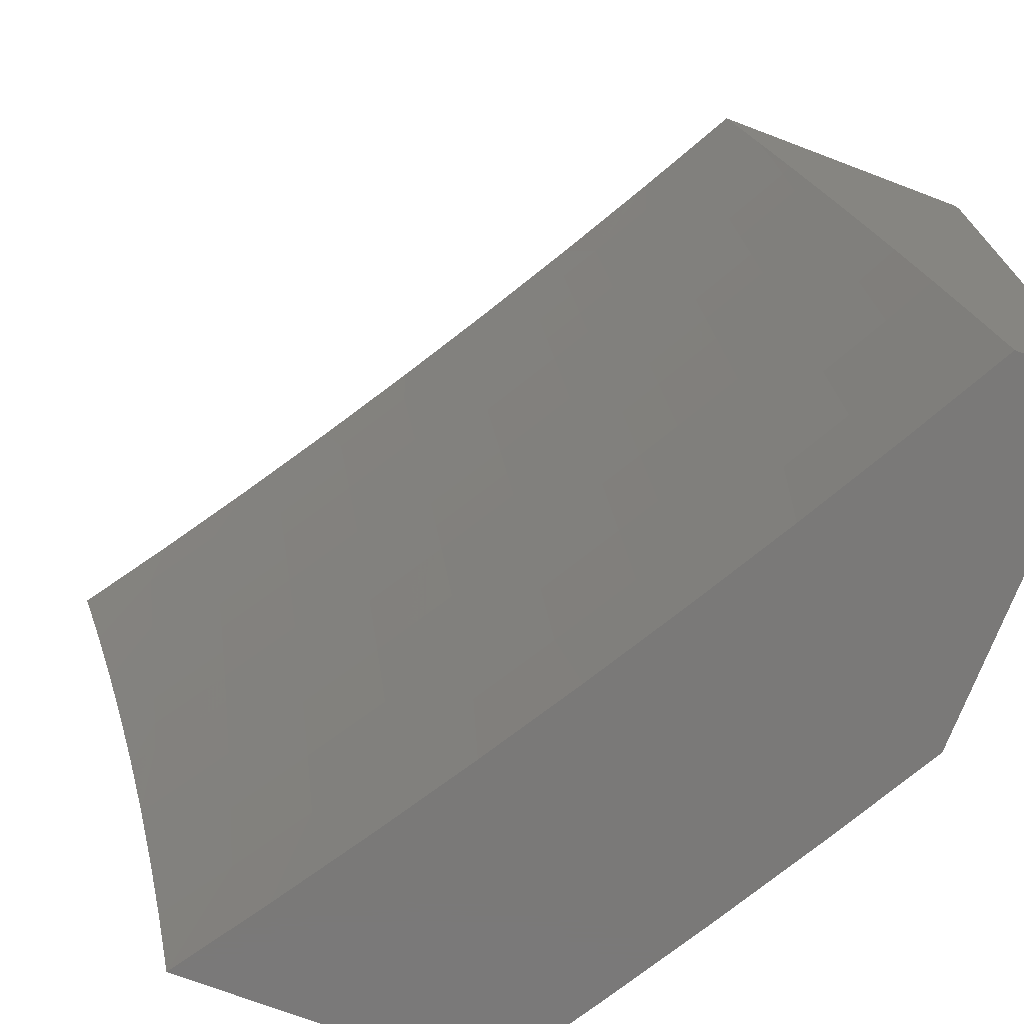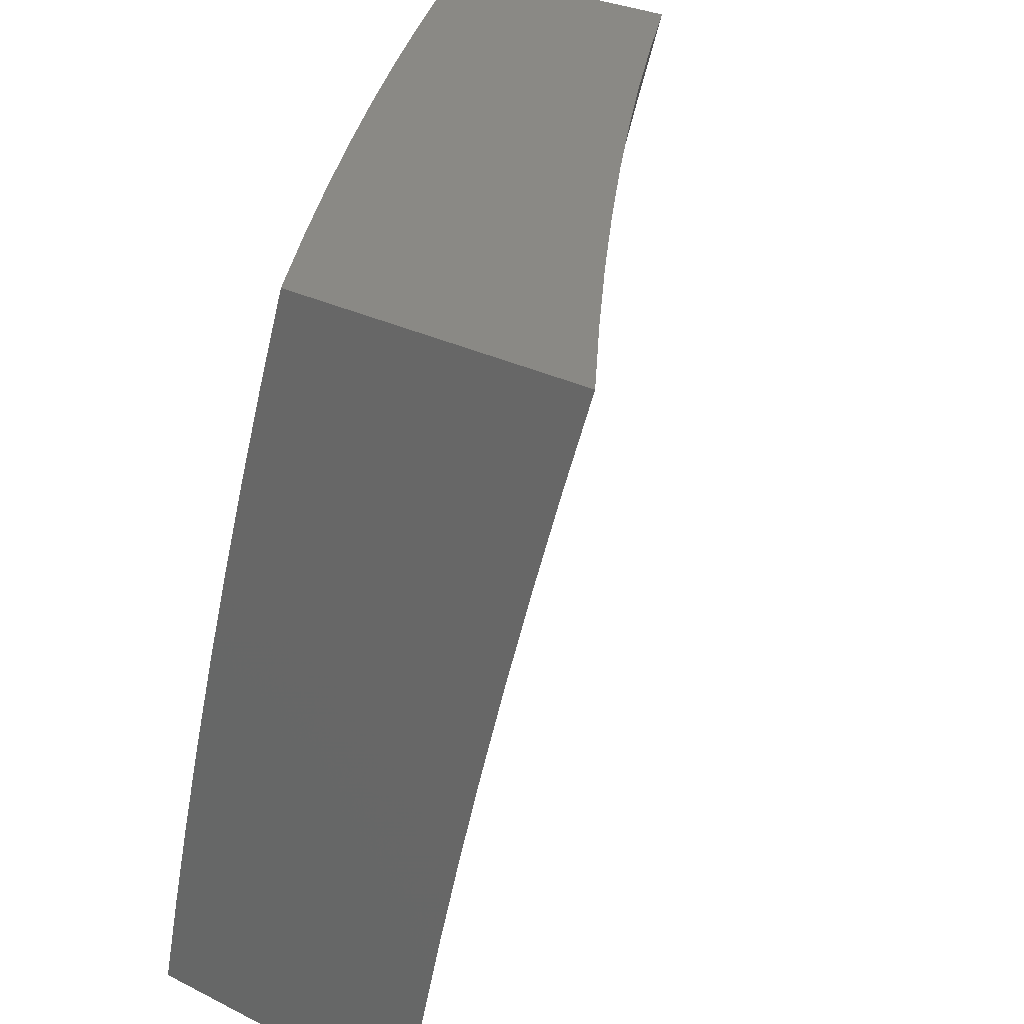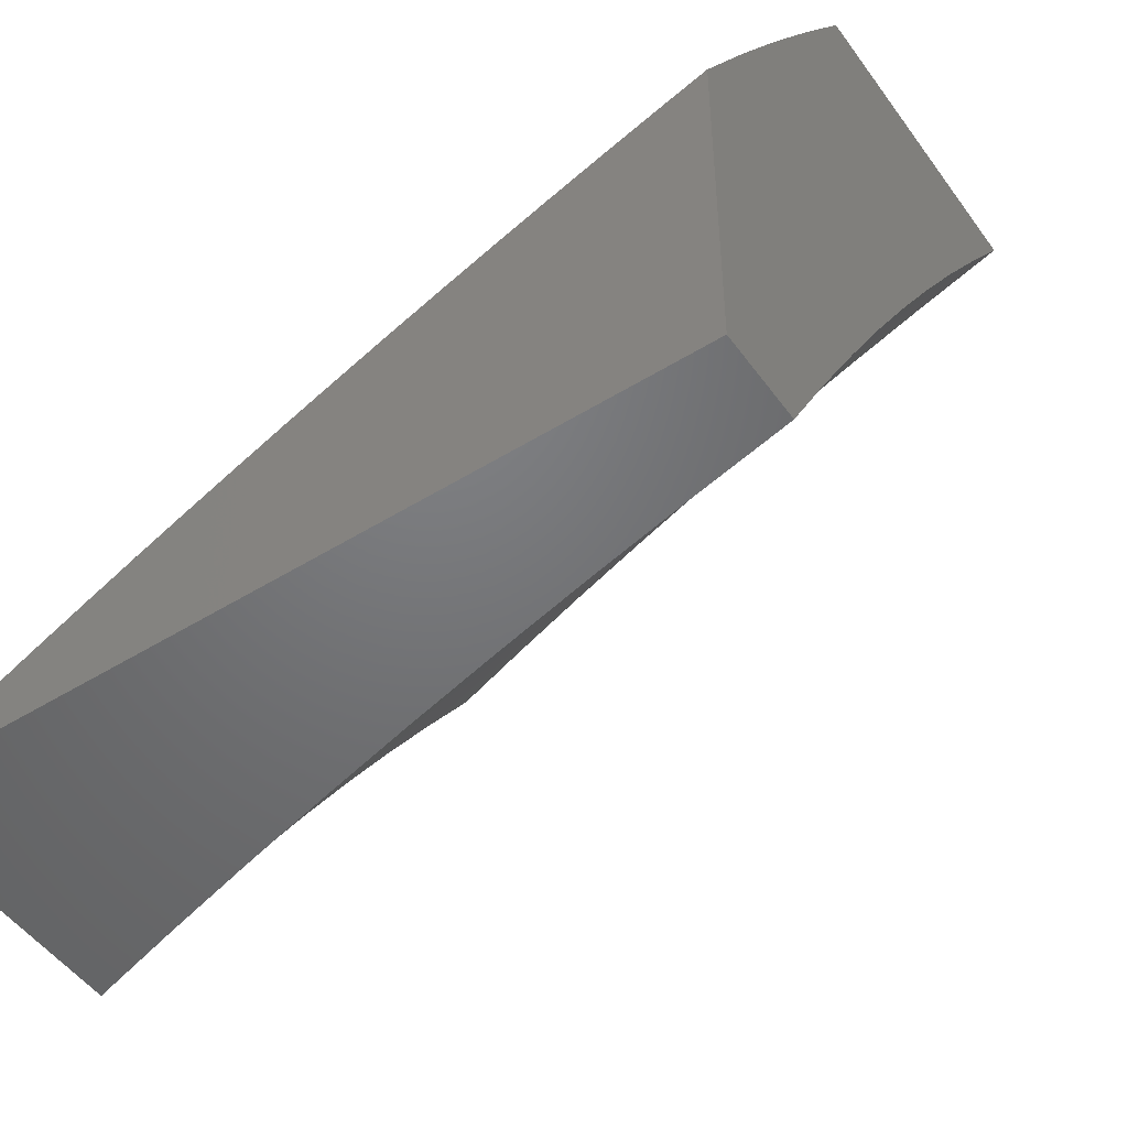
<metadata>
{"format":"stl","ext":"stl","renderer":"f3d","projection":"perspective","resolution":1024,"background":"white","views":[{"elev":-72.5,"azim":-20.8,"up":"+Z"},{"elev":28.1,"azim":-142.4,"up":"+Z"},{"elev":-49.8,"azim":124.3,"up":"+Y"}]}
</metadata>
<code>
# stl→obj: 328 verts, 652 faces
v 9.262 6 2.126
v 9.289 6 2
v 9.323 5.911 2.125
v 9.369 5.879 2
v 9.387 5.812 2.125
v 9.449 5.756 2
v 9.45 5.714 2.125
v 9.526 5.633 2
v 9.512 5.614 2.125
v 9.573 5.514 2.125
v 9.553 5.503 2.249
v 9.613 5.403 2.249
v 9.591 5.391 2.374
v 9.621 5.341 2.374
v 9.598 5.328 2.499
v 9.627 5.278 2.499
v 9.615 5.272 2.562
v 9.661 5.192 2.562
v 9.648 5.185 2.624
v 9.693 5.105 2.624
v 9.68 5.099 2.687
v 9.724 5.019 2.687
v 9.711 5.012 2.749
v 9.717 5 2.752
v 9.698 5.005 2.812
v 9.683 5 2.876
v 9.641 5.078 2.875
v 9.627 5.071 2.937
v 9.597 5.158 2.875
v 9.583 5.15 2.937
v 9.552 5.237 2.875
v 9.538 5.229 2.937
v 9.523 5.287 2.875
v 9.509 5.279 2.937
v 9.494 5.336 2.875
v 9.481 5.329 2.937
v 9.435 5.435 2.875
v 9.422 5.427 2.937
v 9.375 5.533 2.875
v 9.362 5.526 2.937
v 9.314 5.631 2.875
v 9.301 5.623 2.937
v 9.252 5.729 2.875
v 9.239 5.72 2.937
v 9.188 5.825 2.875
v 9.175 5.817 2.937
v 9.124 5.922 2.875
v 9.111 5.913 2.937
v 9.07 6 2.877
v 9.032 6 3
v 9.115 5.879 3
v 9.196 5.756 3
v 9.276 5.633 3
v 9.354 5.509 3
v 9.602 5.508 2
v 9.633 5.414 2.125
v 9.642 5.353 2.249
v 9.65 5.291 2.374
v 9.672 5.198 2.499
v 9.705 5.112 2.562
v 9.737 5.025 2.624
v 9.749 5 2.628
v 9.676 5.383 2
v 9.662 5.364 2.125
v 9.671 5.302 2.249
v 9.695 5.21 2.374
v 9.717 5.118 2.499
v 9.749 5.032 2.562
v 9.691 5.313 2.125
v 9.749 5.256 2
v 9.737 5.233 2.125
v 9.782 5.152 2.125
v 9.761 5.142 2.249
v 9.805 5.061 2.249
v 9.784 5.05 2.374
v 9.837 5 2.252
v 9.81 5 2.378
v 9.819 5.128 2
v 9.826 5.071 2.125
v 9.889 5 2
v 9.864 5 2.126
v 9.761 5.038 2.499
v 9.78 5 2.503
v 9.648 5 3
v 9.577 5.129 3
v 9.504 5.256 3
v 9.43 5.383 3
v 9.137 5.93 2.812
v 9.106 6 2.753
v 9.149 5.938 2.749
v 9.161 5.946 2.687
v 9.214 5.842 2.749
v 9.226 5.849 2.687
v 9.277 5.744 2.749
v 9.29 5.752 2.687
v 9.34 5.647 2.749
v 9.352 5.654 2.687
v 9.401 5.549 2.749
v 9.414 5.556 2.687
v 9.461 5.45 2.749
v 9.474 5.457 2.687
v 9.52 5.351 2.749
v 9.533 5.358 2.687
v 9.549 5.301 2.749
v 9.562 5.308 2.687
v 9.578 5.251 2.749
v 9.591 5.258 2.687
v 9.623 5.172 2.749
v 9.636 5.179 2.687
v 9.668 5.092 2.749
v 9.14 6 2.628
v 9.173 5.954 2.624
v 9.238 5.857 2.624
v 9.302 5.76 2.624
v 9.364 5.662 2.624
v 9.426 5.563 2.624
v 9.486 5.464 2.624
v 9.545 5.365 2.624
v 9.574 5.315 2.624
v 9.603 5.265 2.624
v 9.184 5.961 2.562
v 9.173 6 2.503
v 9.196 5.968 2.499
v 9.204 6 2.378
v 9.217 5.982 2.374
v 9.234 6 2.252
v 9.238 5.996 2.249
v 9.303 5.898 2.249
v 9.367 5.8 2.249
v 9.43 5.702 2.249
v 9.492 5.603 2.249
v 9.283 5.885 2.374
v 9.347 5.787 2.374
v 9.41 5.689 2.374
v 9.471 5.59 2.374
v 9.532 5.491 2.374
v 9.261 5.871 2.499
v 9.325 5.774 2.499
v 9.388 5.676 2.499
v 9.449 5.577 2.499
v 9.51 5.478 2.499
v 9.569 5.378 2.499
v 9.249 5.864 2.562
v 9.313 5.767 2.562
v 9.376 5.669 2.562
v 9.438 5.57 2.562
v 9.498 5.471 2.562
v 9.557 5.372 2.562
v 9.586 5.322 2.562
v 9.201 5.834 2.812
v 9.265 5.737 2.812
v 9.327 5.639 2.812
v 9.388 5.541 2.812
v 9.448 5.443 2.812
v 9.507 5.344 2.812
v 9.536 5.294 2.812
v 9.565 5.244 2.812
v 9.61 5.165 2.812
v 9.654 5.085 2.812
v 9.717 5.222 2.249
v 9.74 5.13 2.374
v 9.922 5.584 2
v 9.922 5.563 2.062
v 10 5.444 2
v 9.987 5.445 2.062
v 10 5.421 2.064
v 9.978 5.44 2.125
v 10 5.398 2.128
v 9.968 5.434 2.187
v 10 5.374 2.191
v 9.958 5.429 2.249
v 10 5.349 2.254
v 9.953 5.426 2.28
v 9.948 5.423 2.312
v 9.883 5.541 2.312
v 9.877 5.538 2.343
v 9.839 5.606 2.343
v 9.833 5.603 2.374
v 9.794 5.671 2.374
v 9.789 5.668 2.405
v 9.709 5.804 2.405
v 9.704 5.801 2.437
v 9.622 5.935 2.437
v 9.617 5.932 2.468
v 9.566 6 2.503
v 9.611 5.928 2.499
v 9.6 5.922 2.562
v 9.693 5.794 2.499
v 9.681 5.787 2.562
v 9.772 5.659 2.499
v 9.761 5.652 2.562
v 9.811 5.591 2.499
v 9.8 5.584 2.562
v 9.85 5.522 2.499
v 9.838 5.516 2.562
v 9.915 5.405 2.499
v 9.903 5.399 2.562
v 9.967 5.281 2.562
v 9.955 5.274 2.624
v 10 5.216 2.565
v 10 5.187 2.626
v 9.942 5.268 2.687
v 10 5.158 2.687
v 9.93 5.261 2.749
v 9.991 5.144 2.749
v 9.978 5.137 2.812
v 10 5.127 2.748
v 10 5.097 2.808
v 9.965 5.13 2.875
v 10 5.065 2.868
v 9.951 5.123 2.937
v 10 5.033 2.927
v 9.996 5 3
v 10 5 2.987
v 9.883 5.632 2.062
v 9.842 5.724 2
v 9.844 5.7 2.062
v 9.764 5.837 2.062
v 9.755 5.831 2.125
v 9.672 5.966 2.125
v 9.663 5.96 2.187
v 9.651 6 2.126
v 9.624 6 2.252
v 9.76 5.863 2
v 9.682 5.972 2.062
v 9.676 6 2
v 9.596 6 2.378
v 9.643 5.948 2.312
v 9.648 5.951 2.28
v 9.653 5.954 2.249
v 9.735 5.819 2.249
v 9.745 5.825 2.187
v 9.825 5.689 2.187
v 9.835 5.695 2.125
v 9.874 5.626 2.125
v 9.627 5.939 2.405
v 9.633 5.942 2.374
v 9.714 5.807 2.374
v 9.72 5.81 2.343
v 9.8 5.674 2.343
v 9.805 5.677 2.312
v 9.844 5.609 2.312
v 9.849 5.612 2.28
v 9.888 5.544 2.28
v 9.893 5.547 2.249
v 9.534 6 2.628
v 9.588 5.914 2.624
v 9.67 5.78 2.624
v 9.749 5.645 2.624
v 9.788 5.577 2.624
v 9.827 5.509 2.624
v 9.891 5.392 2.624
v 9.576 5.907 2.687
v 9.501 6 2.752
v 9.564 5.9 2.749
v 9.552 5.892 2.812
v 9.646 5.766 2.749
v 9.633 5.758 2.812
v 9.725 5.631 2.749
v 9.712 5.624 2.812
v 9.764 5.563 2.749
v 9.751 5.556 2.812
v 9.802 5.496 2.749
v 9.789 5.488 2.812
v 9.867 5.379 2.749
v 9.854 5.372 2.812
v 9.917 5.255 2.812
v 9.904 5.248 2.875
v 9.466 6 2.876
v 9.539 5.884 2.875
v 9.62 5.751 2.875
v 9.699 5.616 2.875
v 9.738 5.549 2.875
v 9.776 5.481 2.875
v 9.841 5.365 2.875
v 9.89 5.241 2.937
v 9.931 5.128 3
v 9.526 5.876 2.937
v 9.43 6 3
v 9.506 5.878 3
v 9.581 5.756 3
v 9.607 5.743 2.937
v 9.654 5.632 3
v 9.686 5.609 2.937
v 9.726 5.507 3
v 9.725 5.541 2.937
v 9.763 5.474 2.937
v 9.796 5.382 3
v 9.827 5.357 2.937
v 9.864 5.255 3
v 10 5.244 2.503
v 9.978 5.287 2.499
v 9.92 5.408 2.468
v 9.856 5.526 2.468
v 9.817 5.594 2.468
v 9.778 5.662 2.468
v 9.698 5.797 2.468
v 9.984 5.29 2.468
v 10 5.271 2.441
v 9.99 5.293 2.437
v 9.995 5.296 2.405
v 9.932 5.414 2.405
v 9.937 5.417 2.374
v 9.867 5.532 2.405
v 9.872 5.535 2.374
v 9.828 5.6 2.405
v 10 5.298 2.379
v 10 5.324 2.317
v 9.942 5.42 2.343
v 9.913 5.558 2.125
v 9.903 5.552 2.187
v 9.864 5.621 2.187
v 9.926 5.411 2.437
v 9.861 5.529 2.437
v 9.823 5.597 2.437
v 9.783 5.665 2.437
v 9.879 5.386 2.687
v 9.814 5.503 2.687
v 9.776 5.571 2.687
v 9.737 5.638 2.687
v 9.658 5.773 2.687
v 9.854 5.615 2.249
v 9.81 5.68 2.28
v 9.725 5.813 2.312
v 9.638 5.945 2.343
v 9.815 5.683 2.249
v 9.73 5.816 2.28
v 10 5 2
f 1 2 3
f 3 2 4
f 3 4 5
f 5 4 6
f 5 6 7
f 7 6 8
f 7 8 9
f 9 8 10
f 9 10 11
f 11 10 12
f 11 12 13
f 13 12 14
f 13 14 15
f 15 14 16
f 15 16 17
f 17 16 18
f 17 18 19
f 19 18 20
f 19 20 21
f 21 20 22
f 21 22 23
f 23 22 24
f 23 24 25
f 25 24 26
f 25 26 27
f 27 26 28
f 27 28 29
f 29 28 30
f 29 30 31
f 31 30 32
f 31 32 33
f 33 32 34
f 33 34 35
f 35 34 36
f 35 36 37
f 37 36 38
f 37 38 39
f 39 38 40
f 39 40 41
f 41 40 42
f 41 42 43
f 43 42 44
f 43 44 45
f 45 44 46
f 45 46 47
f 47 46 48
f 47 48 49
f 49 48 50
f 50 48 51
f 51 48 46
f 51 46 52
f 52 46 44
f 52 44 53
f 53 44 42
f 53 42 54
f 54 42 40
f 54 40 38
f 8 55 10
f 10 55 56
f 10 56 12
f 12 56 57
f 12 57 14
f 14 57 58
f 14 58 16
f 16 58 59
f 16 59 18
f 18 59 60
f 18 60 20
f 20 60 61
f 20 61 22
f 22 61 62
f 22 62 24
f 55 63 56
f 56 63 64
f 56 64 57
f 57 64 65
f 57 65 58
f 58 65 66
f 58 66 59
f 59 66 67
f 59 67 60
f 60 67 68
f 60 68 61
f 61 68 62
f 64 63 69
f 69 63 70
f 69 70 71
f 71 70 72
f 71 72 73
f 73 72 74
f 73 74 75
f 75 74 76
f 75 76 77
f 70 78 72
f 72 78 79
f 72 79 74
f 74 79 76
f 78 80 79
f 79 80 81
f 79 81 76
f 75 77 82
f 82 77 83
f 82 83 68
f 68 83 62
f 26 84 28
f 28 84 85
f 28 85 30
f 30 85 32
f 85 86 32
f 32 86 34
f 34 86 36
f 36 86 87
f 36 87 38
f 38 87 54
f 47 49 88
f 88 49 89
f 88 89 90
f 90 89 91
f 90 91 92
f 92 91 93
f 92 93 94
f 94 93 95
f 94 95 96
f 96 95 97
f 96 97 98
f 98 97 99
f 98 99 100
f 100 99 101
f 100 101 102
f 102 101 103
f 102 103 104
f 104 103 105
f 104 105 106
f 106 105 107
f 106 107 108
f 108 107 109
f 108 109 110
f 110 109 21
f 110 21 23
f 89 111 91
f 91 111 112
f 91 112 93
f 93 112 113
f 93 113 95
f 95 113 114
f 95 114 97
f 97 114 115
f 97 115 99
f 99 115 116
f 99 116 101
f 101 116 117
f 101 117 103
f 103 117 118
f 103 118 105
f 105 118 119
f 105 119 107
f 107 119 120
f 107 120 109
f 109 120 19
f 109 19 21
f 112 111 121
f 121 111 122
f 121 122 123
f 123 122 124
f 123 124 125
f 125 124 126
f 125 126 127
f 127 126 1
f 127 1 128
f 128 1 3
f 128 3 129
f 129 3 5
f 129 5 130
f 130 5 7
f 130 7 131
f 131 7 9
f 131 9 11
f 125 127 132
f 132 127 128
f 132 128 133
f 133 128 129
f 133 129 134
f 134 129 130
f 134 130 135
f 135 130 131
f 135 131 136
f 136 131 11
f 136 11 13
f 123 125 137
f 137 125 132
f 137 132 138
f 138 132 133
f 138 133 139
f 139 133 134
f 139 134 140
f 140 134 135
f 140 135 141
f 141 135 136
f 141 136 142
f 142 136 13
f 142 13 15
f 121 123 143
f 143 123 137
f 143 137 144
f 144 137 138
f 144 138 145
f 145 138 139
f 145 139 146
f 146 139 140
f 146 140 147
f 147 140 141
f 147 141 148
f 148 141 142
f 148 142 149
f 149 142 15
f 149 15 17
f 112 121 113
f 113 121 143
f 113 143 114
f 114 143 144
f 114 144 115
f 115 144 145
f 115 145 116
f 116 145 146
f 116 146 117
f 117 146 147
f 117 147 118
f 118 147 148
f 118 148 119
f 119 148 149
f 119 149 120
f 120 149 17
f 120 17 19
f 88 90 150
f 150 90 92
f 150 92 151
f 151 92 94
f 151 94 152
f 152 94 96
f 152 96 153
f 153 96 98
f 153 98 154
f 154 98 100
f 154 100 155
f 155 100 102
f 155 102 156
f 156 102 104
f 156 104 157
f 157 104 106
f 157 106 158
f 158 106 108
f 158 108 159
f 159 108 110
f 159 110 25
f 25 110 23
f 47 88 45
f 45 88 150
f 45 150 43
f 43 150 151
f 43 151 41
f 41 151 152
f 41 152 39
f 39 152 153
f 39 153 37
f 37 153 154
f 37 154 35
f 35 154 155
f 35 155 33
f 33 155 156
f 33 156 31
f 31 156 157
f 31 157 29
f 29 157 158
f 29 158 27
f 27 158 159
f 27 159 25
f 71 160 69
f 69 160 65
f 69 65 64
f 65 160 66
f 66 160 161
f 66 161 67
f 67 161 82
f 67 82 68
f 161 160 73
f 73 160 71
f 161 73 75
f 75 82 161
f 162 163 164
f 164 163 165
f 164 165 166
f 166 165 167
f 166 167 168
f 168 167 169
f 168 169 170
f 170 169 171
f 170 171 172
f 172 171 173
f 172 173 174
f 174 173 175
f 174 175 176
f 176 175 177
f 176 177 178
f 178 177 179
f 178 179 180
f 180 179 181
f 180 181 182
f 182 181 183
f 182 183 184
f 184 183 185
f 184 185 186
f 186 185 187
f 186 187 188
f 188 187 189
f 188 189 190
f 190 189 191
f 190 191 192
f 192 191 193
f 192 193 194
f 194 193 195
f 194 195 196
f 196 195 197
f 196 197 198
f 198 197 199
f 198 199 200
f 200 199 201
f 201 199 202
f 201 202 203
f 203 202 204
f 203 204 205
f 205 204 206
f 205 206 207
f 207 206 208
f 208 206 209
f 208 209 210
f 210 209 211
f 210 211 212
f 212 211 213
f 212 213 214
f 163 162 215
f 215 162 216
f 215 216 217
f 217 216 218
f 217 218 219
f 219 218 220
f 219 220 221
f 221 220 222
f 221 222 223
f 216 224 218
f 218 224 225
f 218 225 220
f 220 225 222
f 224 226 225
f 225 226 222
f 227 228 223
f 223 228 229
f 223 229 230
f 230 229 231
f 230 231 232
f 232 231 233
f 232 233 234
f 234 233 235
f 234 235 215
f 215 235 163
f 185 183 227
f 227 183 236
f 227 236 237
f 237 236 238
f 237 238 239
f 239 238 240
f 239 240 241
f 241 240 242
f 241 242 243
f 243 242 244
f 243 244 245
f 245 244 171
f 245 171 169
f 185 246 187
f 187 246 247
f 187 247 189
f 189 247 248
f 189 248 191
f 191 248 249
f 191 249 193
f 193 249 250
f 193 250 195
f 195 250 251
f 195 251 197
f 197 251 252
f 197 252 199
f 199 252 202
f 247 246 253
f 253 246 254
f 253 254 255
f 255 254 256
f 255 256 257
f 257 256 258
f 257 258 259
f 259 258 260
f 259 260 261
f 261 260 262
f 261 262 263
f 263 262 264
f 263 264 265
f 265 264 266
f 265 266 267
f 267 266 268
f 267 268 209
f 209 268 211
f 254 269 256
f 256 269 270
f 256 270 258
f 258 270 271
f 258 271 260
f 260 271 272
f 260 272 262
f 262 272 273
f 262 273 264
f 264 273 274
f 264 274 266
f 266 274 275
f 266 275 268
f 268 275 276
f 268 276 211
f 211 276 277
f 211 277 213
f 270 269 278
f 278 269 279
f 278 279 280
f 280 281 278
f 278 281 282
f 278 282 271
f 271 282 272
f 281 283 282
f 282 283 284
f 282 284 272
f 272 284 273
f 283 285 284
f 284 285 286
f 284 286 273
f 273 286 274
f 286 285 287
f 287 285 288
f 287 288 289
f 289 288 290
f 289 290 276
f 276 290 277
f 207 203 205
f 200 291 198
f 198 291 292
f 198 292 196
f 196 292 293
f 196 293 194
f 194 293 294
f 194 294 192
f 192 294 295
f 192 295 190
f 190 295 296
f 190 296 188
f 188 296 297
f 188 297 186
f 186 297 184
f 292 291 298
f 298 291 299
f 298 299 300
f 300 299 301
f 300 301 302
f 302 301 303
f 302 303 304
f 304 303 305
f 304 305 306
f 306 305 178
f 306 178 180
f 299 307 301
f 301 307 308
f 301 308 303
f 303 308 309
f 303 309 305
f 305 309 176
f 305 176 178
f 309 308 174
f 174 308 172
f 234 215 217
f 167 165 310
f 310 165 163
f 310 163 235
f 169 167 311
f 311 167 310
f 311 310 312
f 312 310 235
f 312 235 233
f 175 173 244
f 244 173 171
f 176 309 174
f 298 300 313
f 313 300 302
f 313 302 314
f 314 302 304
f 314 304 315
f 315 304 306
f 315 306 316
f 316 306 180
f 316 180 182
f 292 298 293
f 293 298 313
f 293 313 294
f 294 313 314
f 294 314 295
f 295 314 315
f 295 315 296
f 296 315 316
f 296 316 297
f 297 316 182
f 297 182 184
f 204 202 317
f 317 202 252
f 317 252 318
f 318 252 251
f 318 251 319
f 319 251 250
f 319 250 320
f 320 250 249
f 320 249 321
f 321 249 248
f 321 248 253
f 253 248 247
f 317 265 204
f 204 265 267
f 204 267 206
f 206 267 209
f 265 317 263
f 263 317 318
f 263 318 261
f 261 318 319
f 261 319 259
f 259 319 320
f 259 320 257
f 257 320 321
f 257 321 255
f 255 321 253
f 287 289 275
f 275 289 276
f 287 275 274
f 312 322 311
f 311 322 245
f 311 245 169
f 245 322 243
f 243 322 323
f 243 323 241
f 241 323 324
f 241 324 239
f 239 324 325
f 239 325 237
f 237 325 227
f 322 312 326
f 326 312 233
f 326 233 231
f 175 244 242
f 175 242 177
f 177 242 240
f 177 240 179
f 179 240 238
f 179 238 181
f 181 238 236
f 181 236 183
f 287 274 286
f 234 217 219
f 234 219 232
f 232 219 221
f 232 221 230
f 230 221 223
f 231 327 326
f 326 327 323
f 326 323 322
f 323 327 324
f 324 327 228
f 324 228 325
f 325 228 227
f 228 327 229
f 229 327 231
f 278 271 270
f 84 26 213
f 213 26 24
f 213 24 62
f 62 83 213
f 213 83 214
f 214 83 77
f 214 77 76
f 214 76 328
f 328 76 81
f 328 81 80
f 328 80 164
f 164 80 78
f 164 78 70
f 164 70 162
f 162 70 63
f 162 63 216
f 216 63 55
f 216 55 224
f 224 55 8
f 224 8 226
f 226 8 6
f 226 6 4
f 4 2 226
f 50 51 279
f 279 51 52
f 279 52 280
f 280 52 53
f 280 53 281
f 281 53 54
f 281 54 283
f 283 54 87
f 283 87 285
f 285 87 86
f 285 86 288
f 288 86 85
f 288 85 290
f 290 85 84
f 290 84 277
f 277 84 213
f 1 223 2
f 2 223 222
f 2 222 226
f 223 1 227
f 227 1 126
f 227 126 185
f 185 126 124
f 185 124 246
f 246 124 122
f 246 122 254
f 254 122 111
f 254 111 269
f 269 111 89
f 269 89 279
f 279 89 49
f 279 49 50
f 164 166 328
f 328 166 168
f 328 168 170
f 170 172 328
f 328 172 308
f 328 308 307
f 307 299 328
f 328 299 291
f 328 291 200
f 200 201 328
f 328 201 203
f 328 203 207
f 207 208 328
f 328 208 210
f 328 210 212
f 212 214 328

</code>
